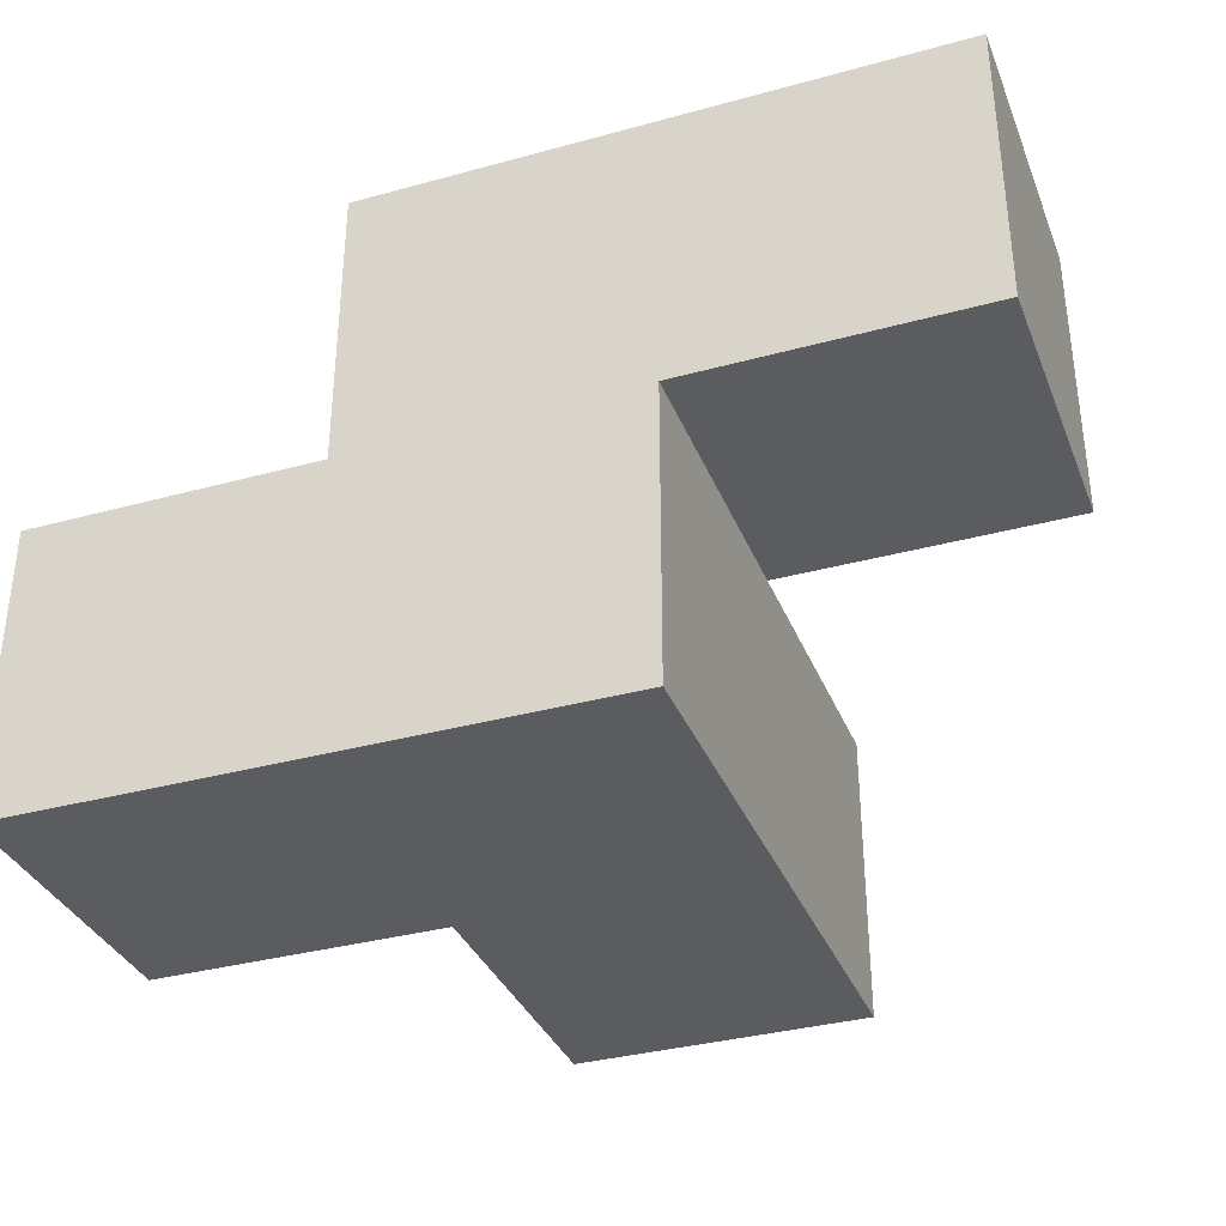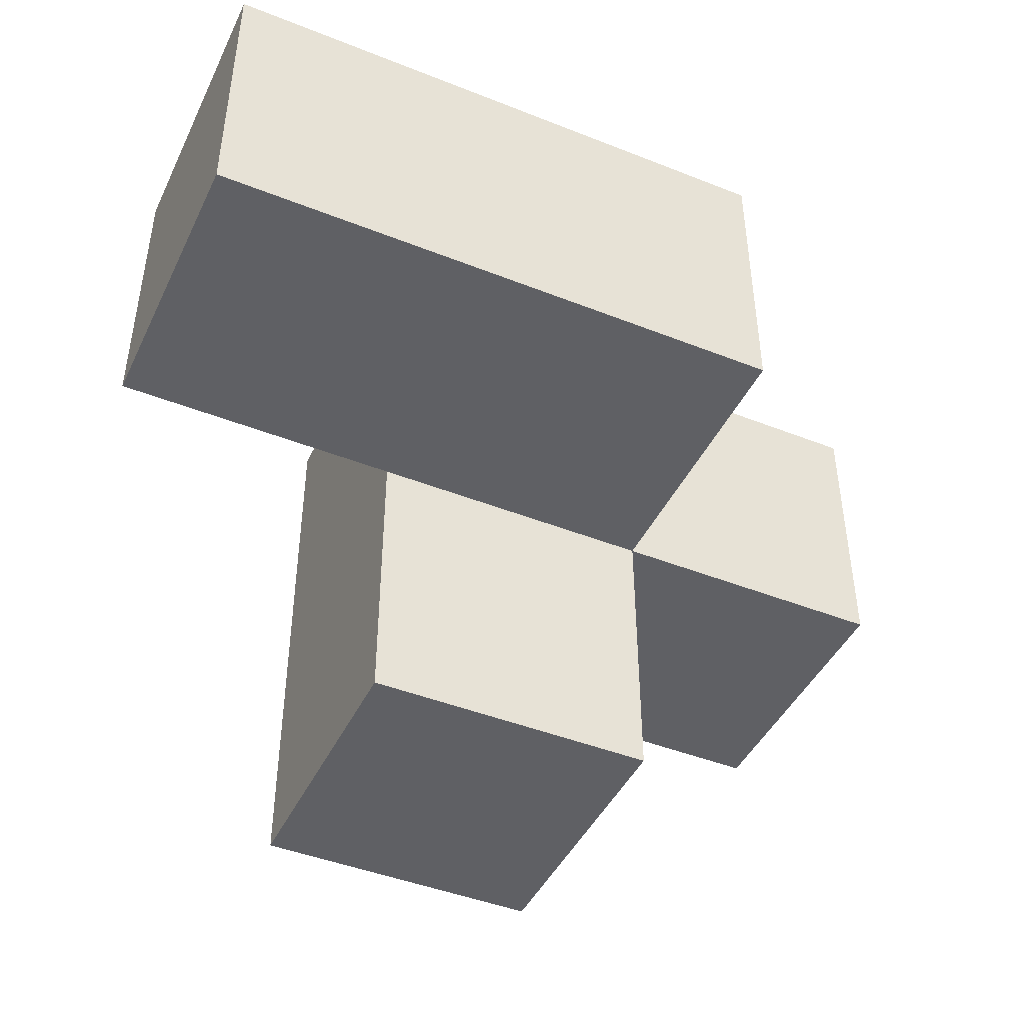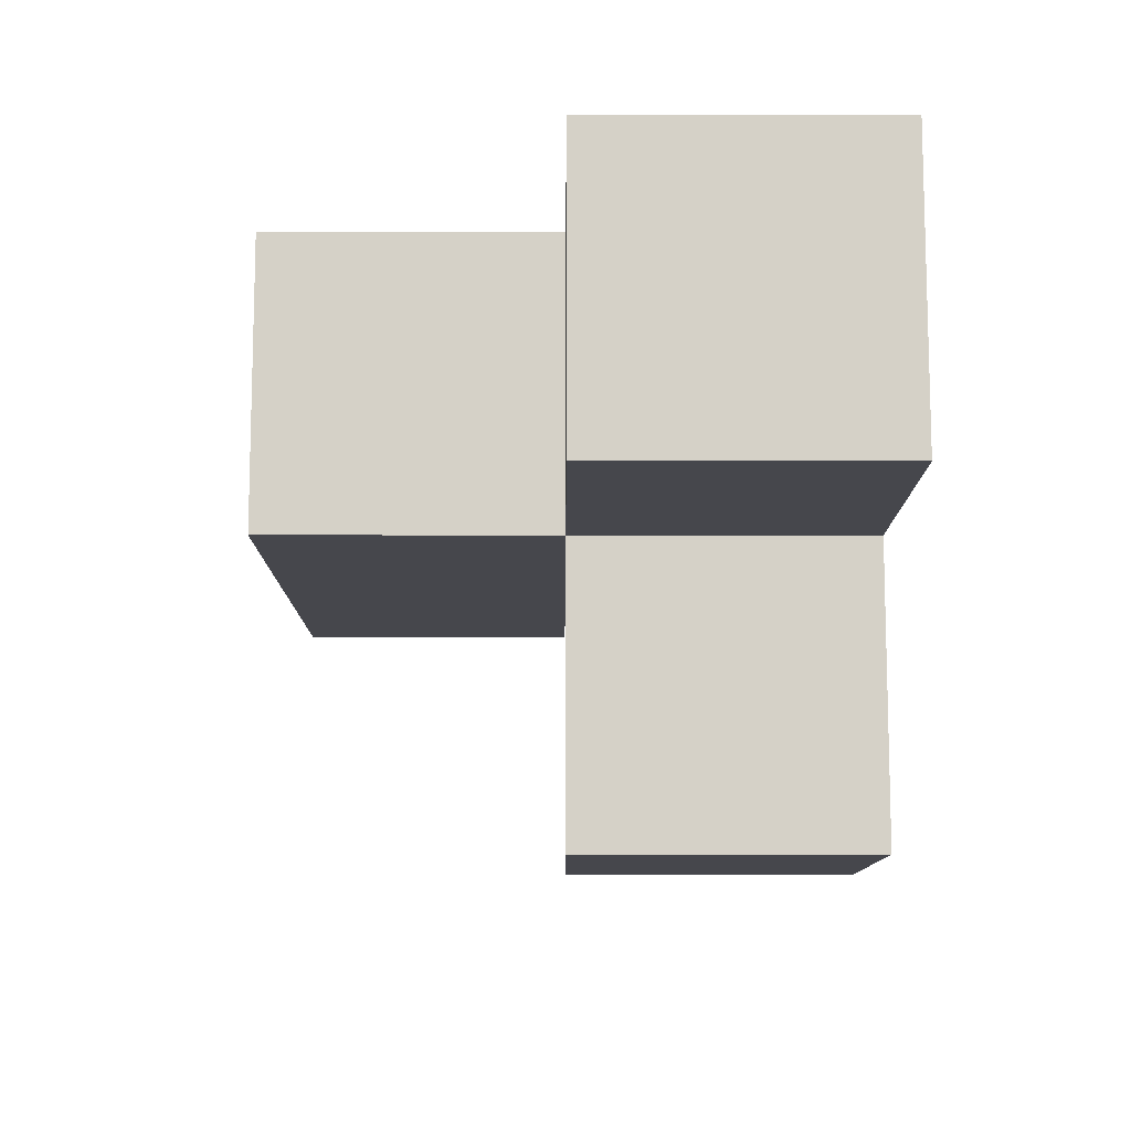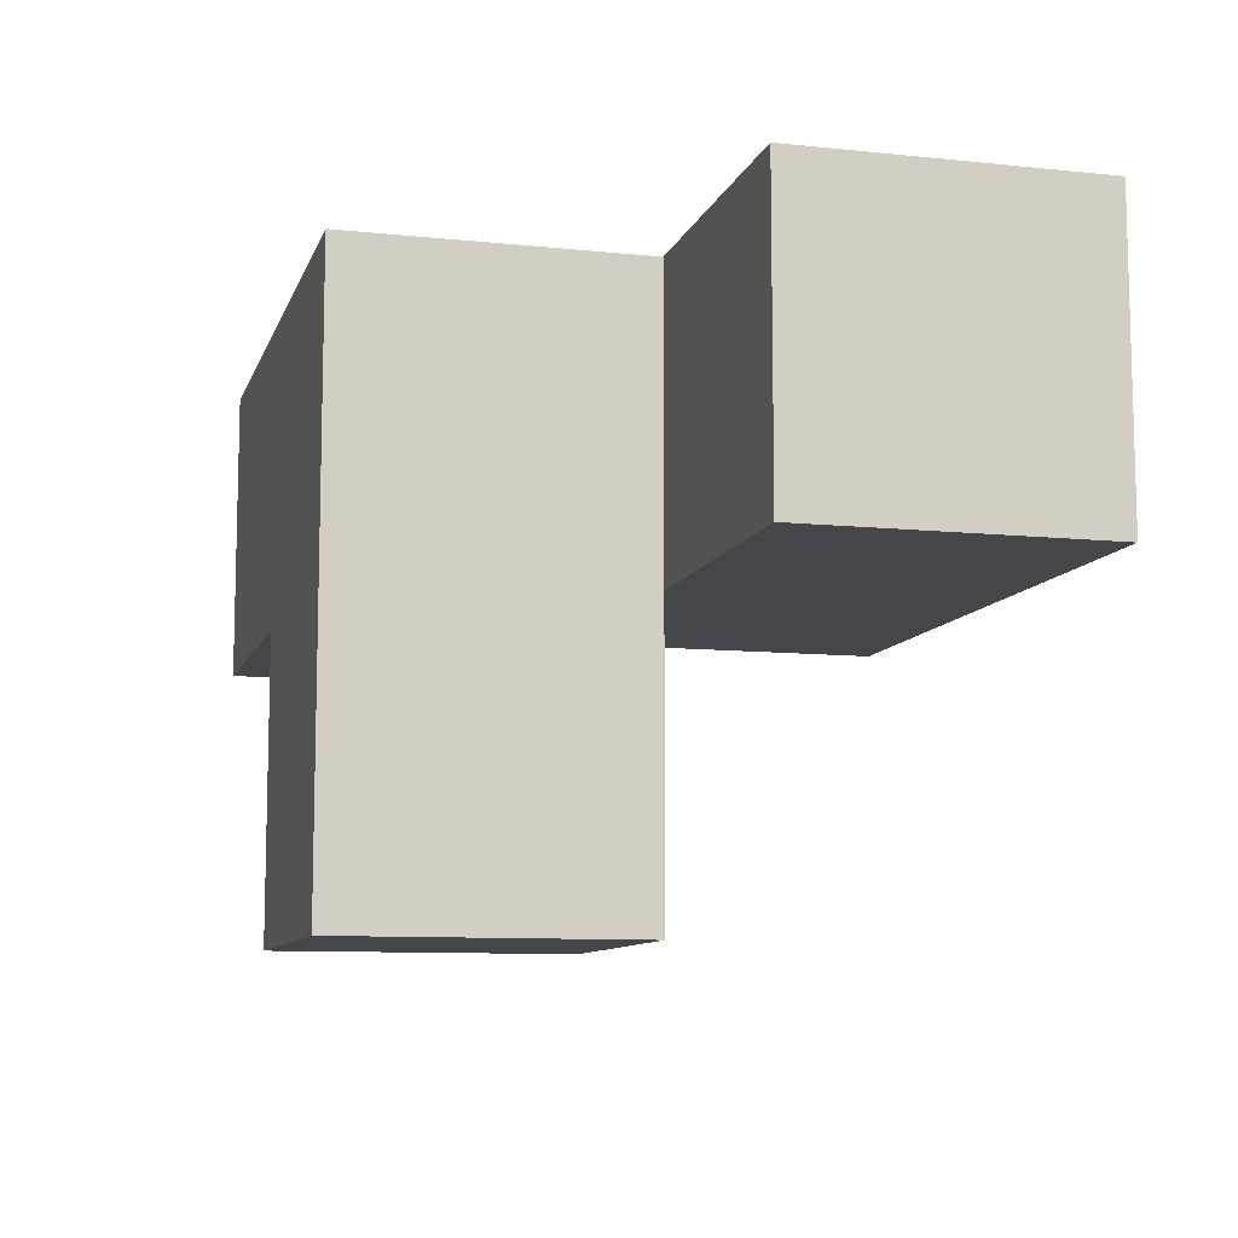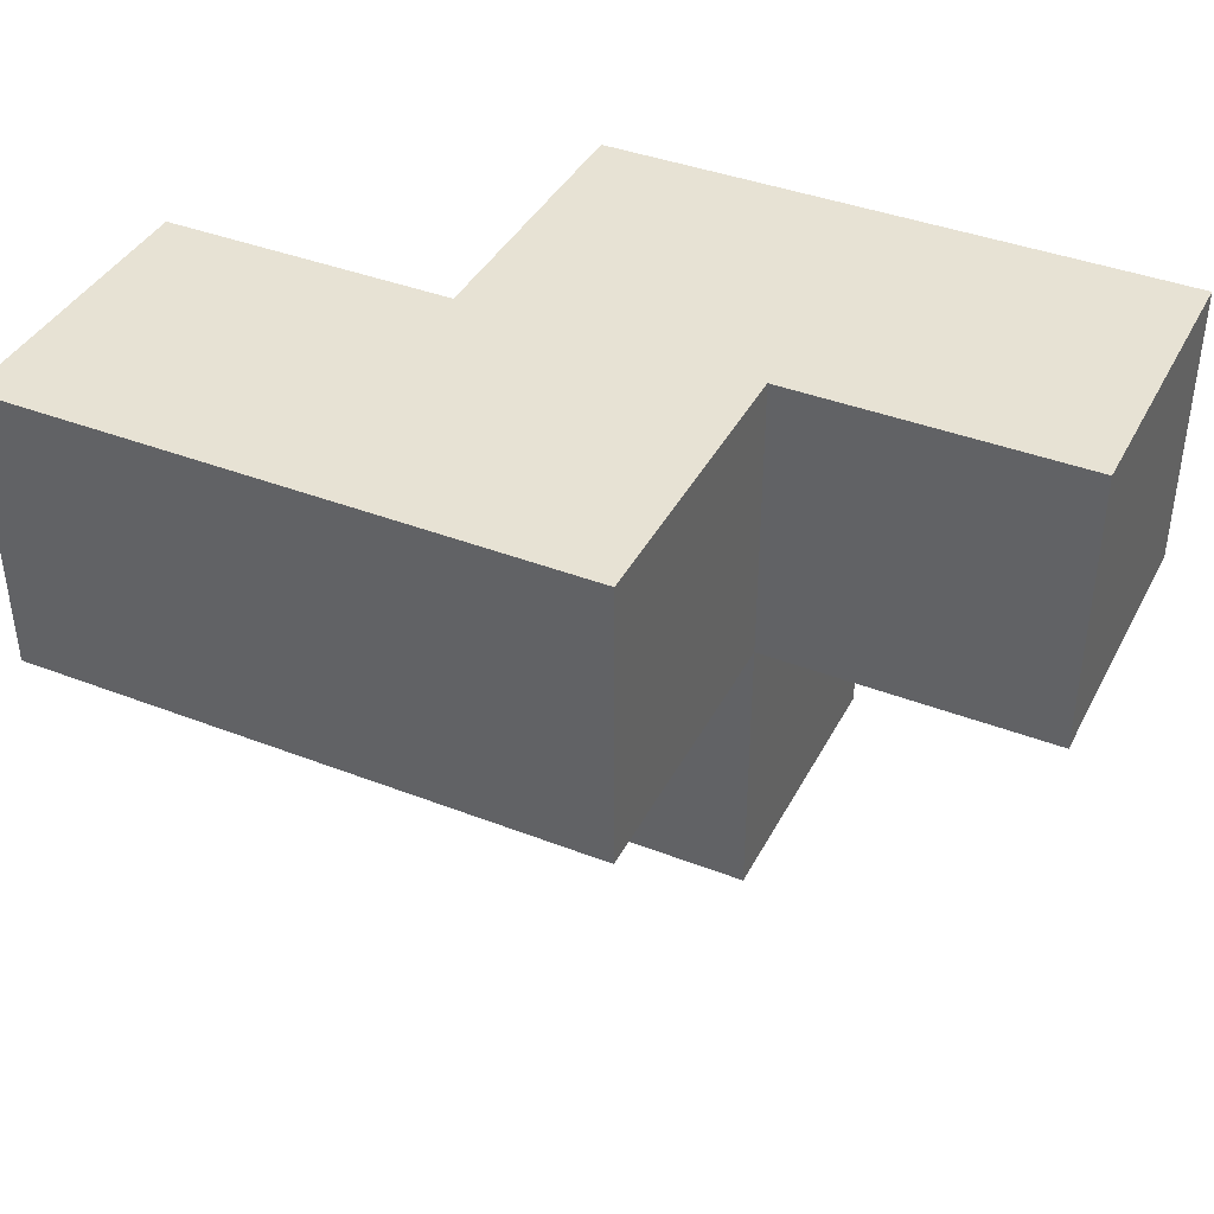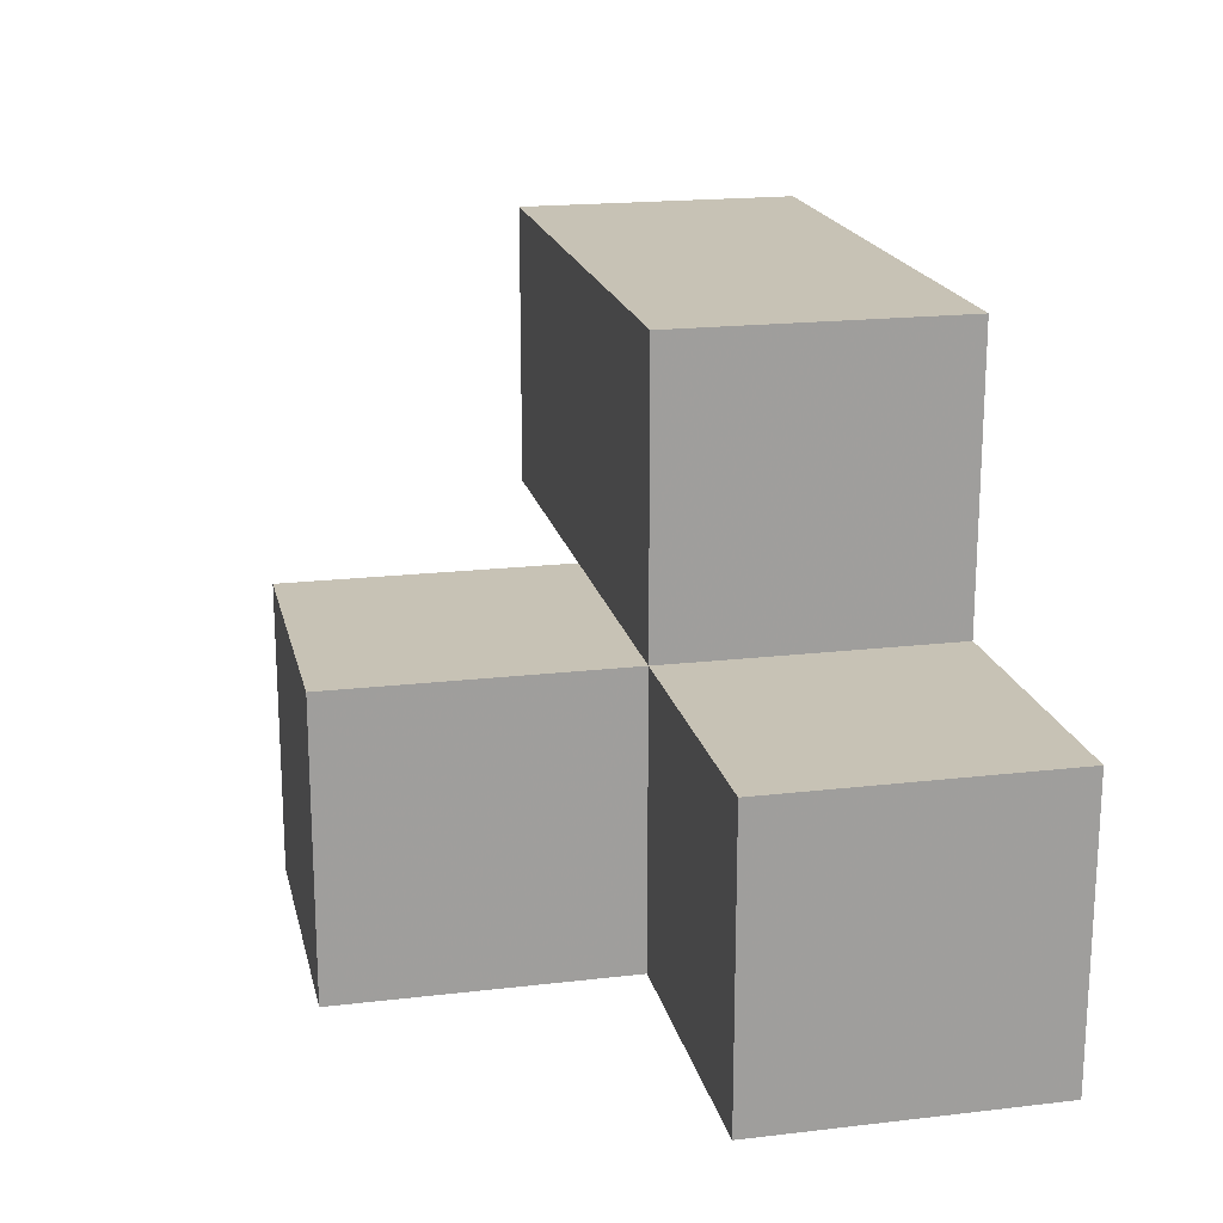
<metadata>
{"format":"obj","ext":"obj","renderer":"f3d","projection":"perspective","resolution":1024,"background":"white","views":[{"elev":-34.9,"azim":20.1,"up":"+Y"},{"elev":-44.7,"azim":155.3,"up":"+Z"},{"elev":-11.0,"azim":-90.1,"up":"+Z"},{"elev":-9.7,"azim":74.9,"up":"+Z"},{"elev":39.9,"azim":-154.4,"up":"+Z"},{"elev":19.0,"azim":-102.5,"up":"+Y"}]}
</metadata>
<code>
v 2.005 2.009 1.992
v 3.985 3.989 1.002
v 2.995 2.009 1.002
v 1.015 2.009 1.992
v 2.995 3.989 1.002
v 2.995 2.999 1.992
v 2.005 3.989 1.992
v 2.005 2.999 0.0125
v 3.985 2.999 1.992
v 2.005 2.009 1.002
v 2.995 2.009 0.0125
v 1.015 2.009 1.002
v 2.995 2.999 1.002
v 1.015 2.999 1.992
v 3.985 2.999 1.002
v 2.005 2.999 1.992
v 2.005 3.989 1.002
v 2.005 2.009 0.0125
v 3.985 3.989 1.992
v 2.995 2.009 1.992
v 1.015 2.999 1.002
v 2.995 3.989 1.992
v 2.995 2.999 0.0125
v 2.005 2.999 1.002
f 1 20 16
f 6 16 20
f 10 3 1
f 20 1 3
f 3 13 20
f 6 20 13
f 10 12 24
f 21 24 12
f 4 1 14
f 16 14 1
f 12 10 4
f 1 4 10
f 24 21 16
f 14 16 21
f 21 12 14
f 4 14 12
f 13 24 5
f 17 5 24
f 16 6 7
f 22 7 6
f 5 17 22
f 7 22 17
f 17 24 7
f 16 7 24
f 11 18 23
f 8 23 18
f 18 11 10
f 3 10 11
f 23 8 13
f 24 13 8
f 8 18 24
f 10 24 18
f 11 23 3
f 13 3 23
f 15 13 2
f 5 2 13
f 6 9 22
f 19 22 9
f 13 15 6
f 9 6 15
f 2 5 19
f 22 19 5
f 15 2 9
f 19 9 2

</code>
